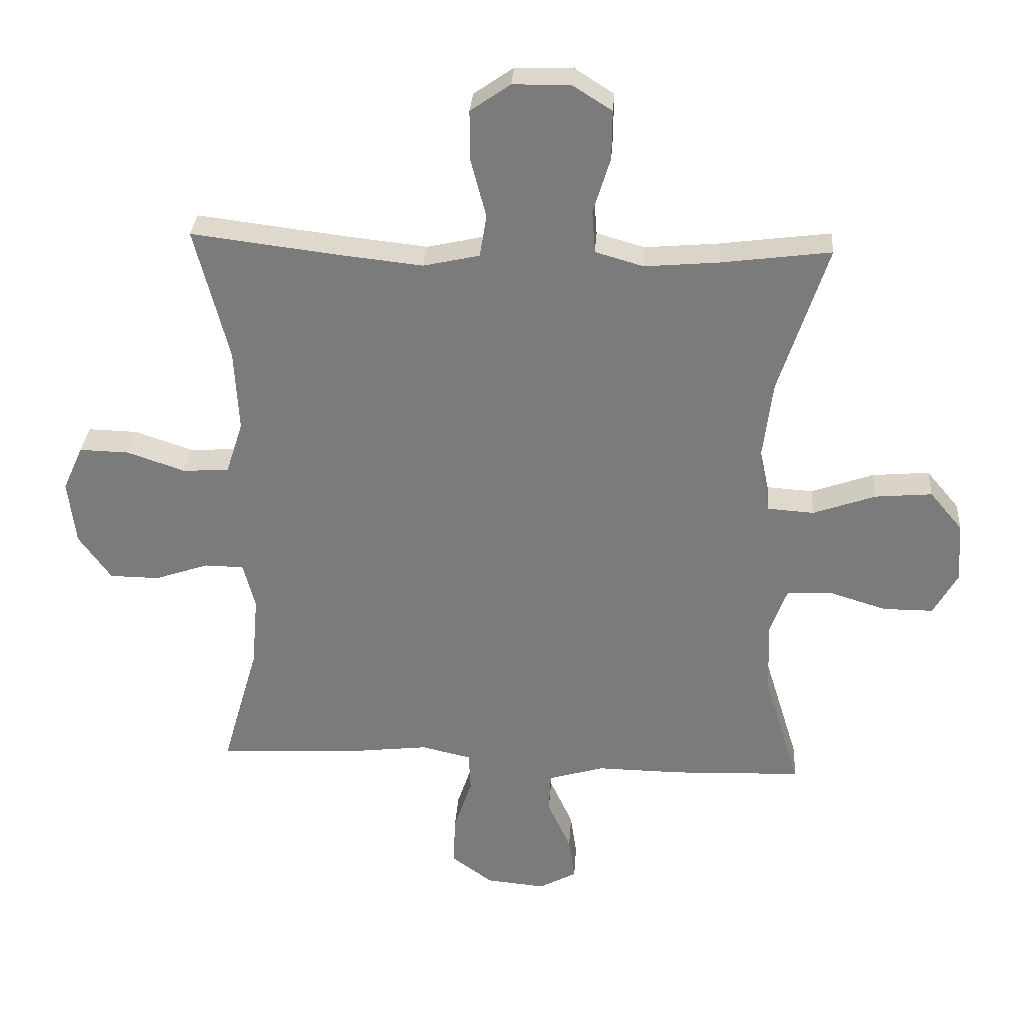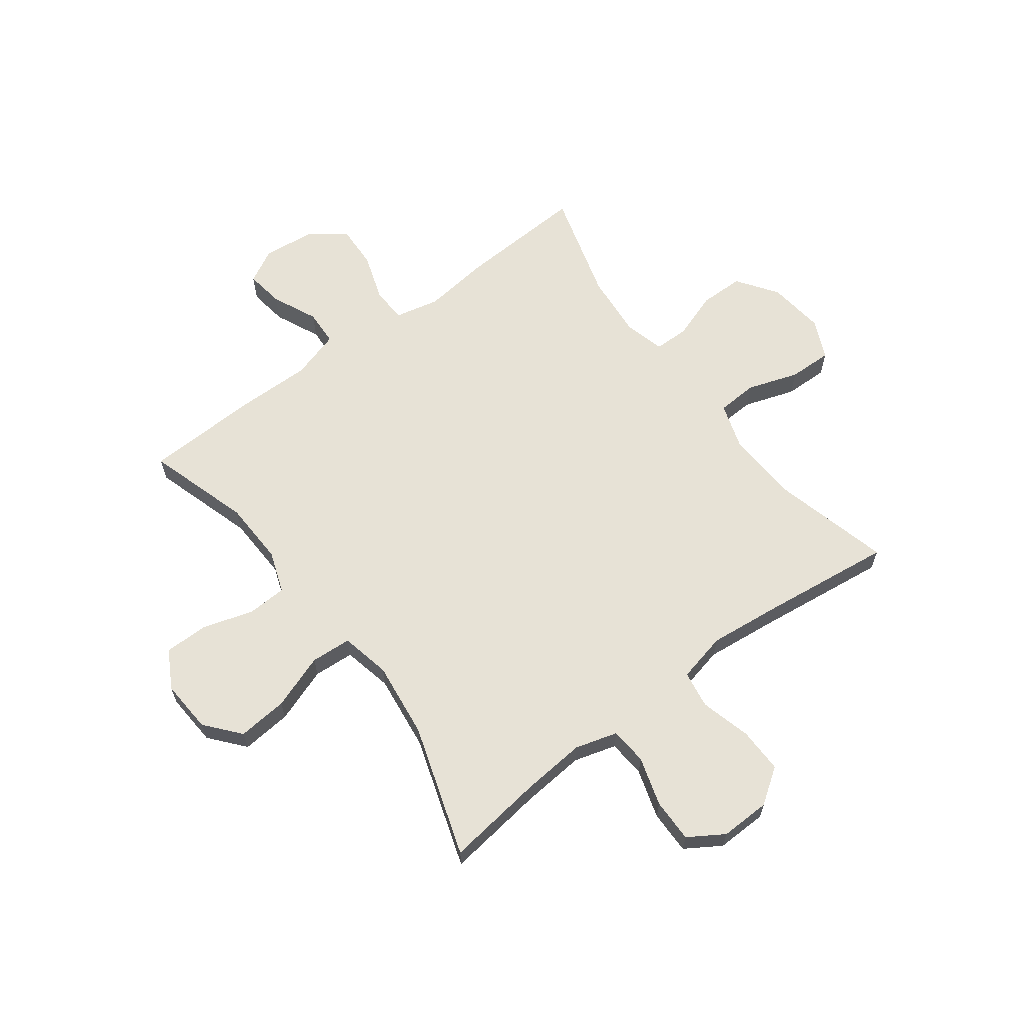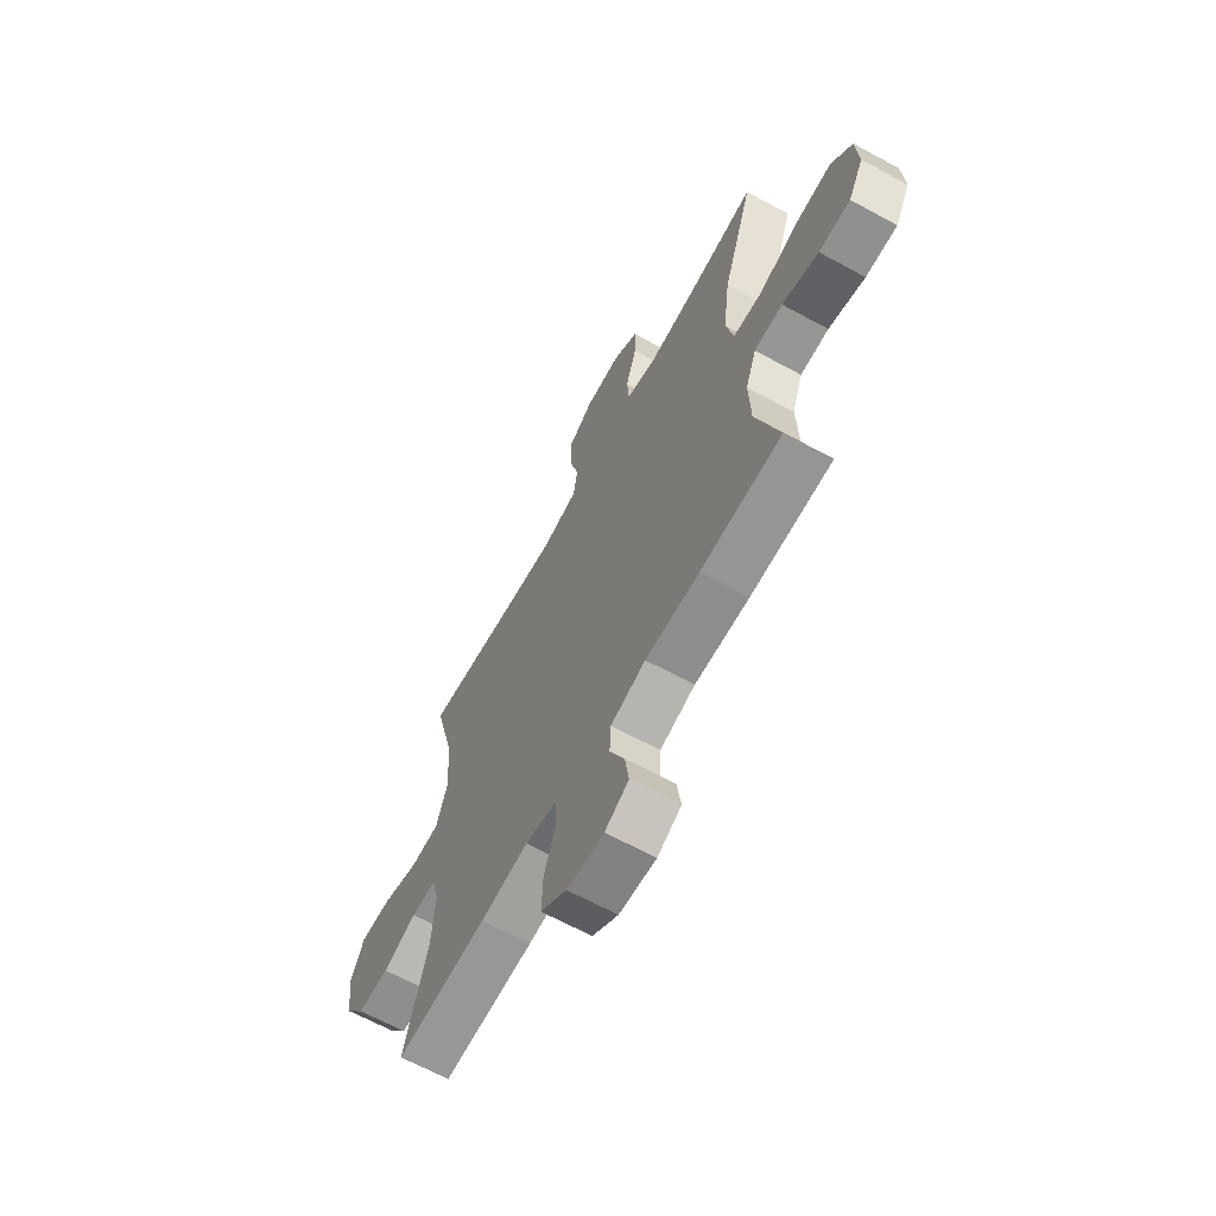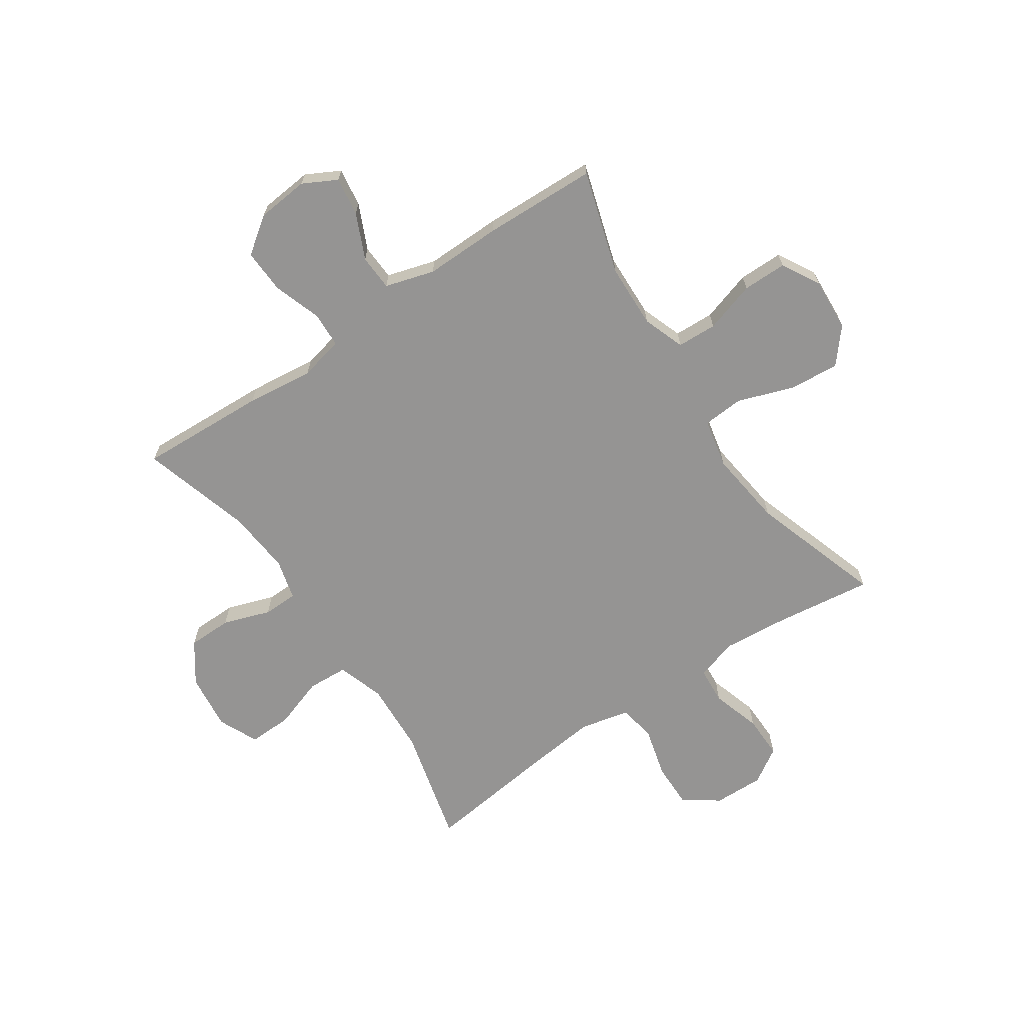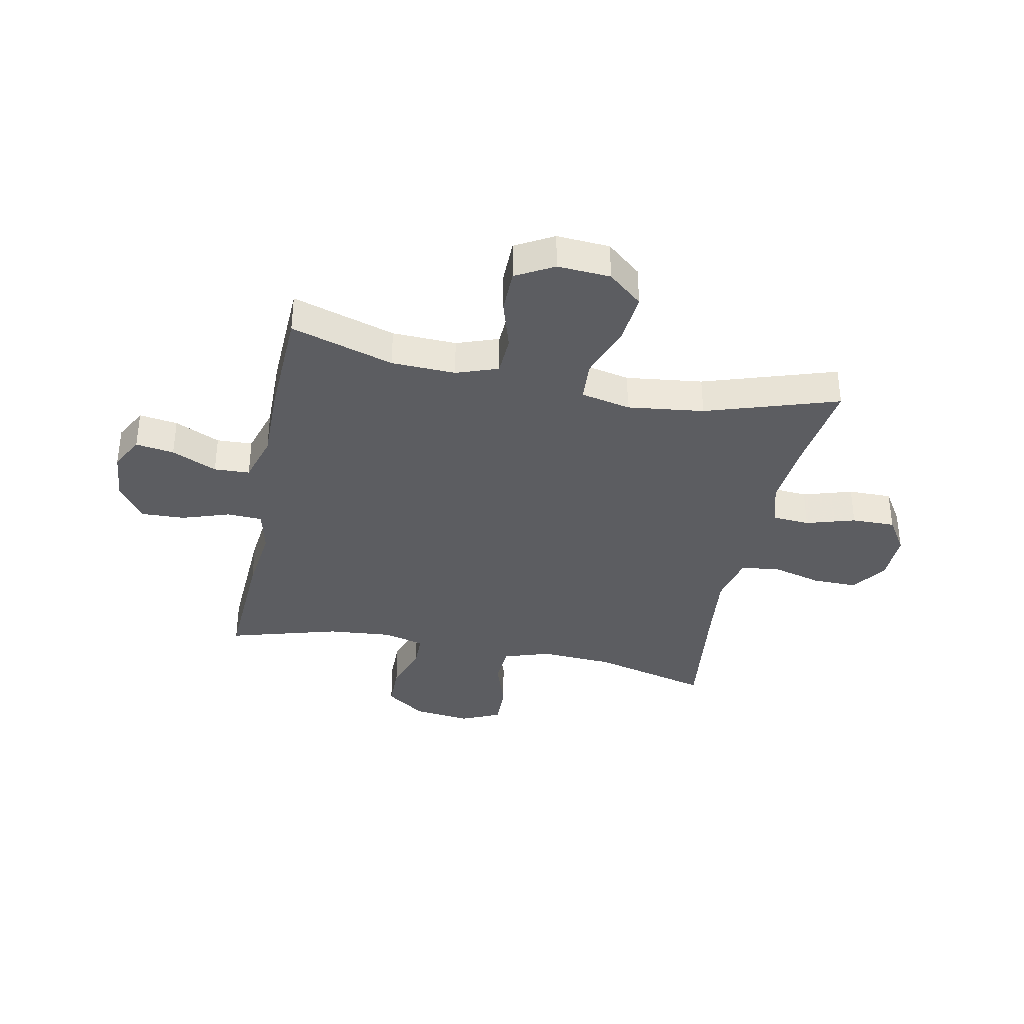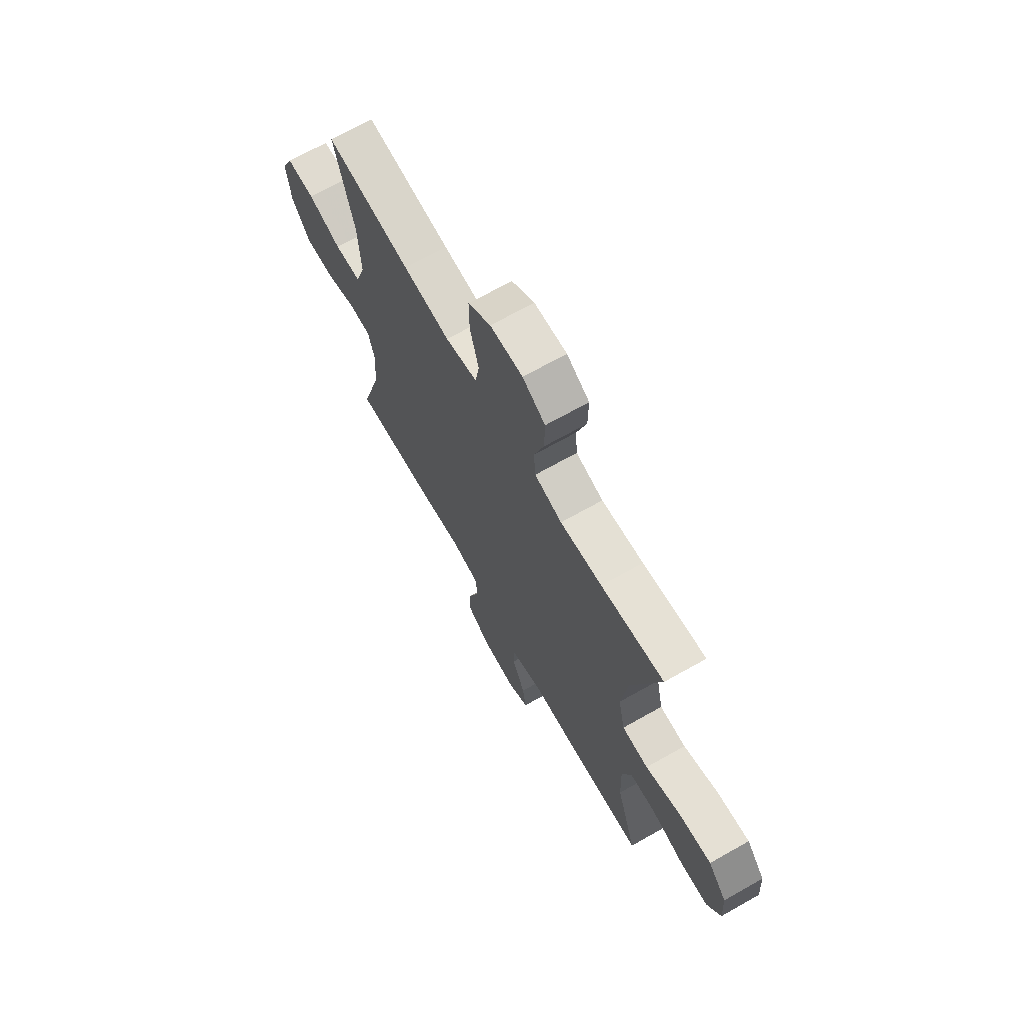
<metadata>
{"format":"obj","ext":"obj","renderer":"f3d","projection":"perspective","resolution":1024,"background":"white","views":[{"elev":31.0,"azim":-176.1,"up":"+Z"},{"elev":63.6,"azim":-36.9,"up":"+Y"},{"elev":-65.5,"azim":-118.7,"up":"+Z"},{"elev":-67.1,"azim":-145.9,"up":"+Y"},{"elev":-36.3,"azim":-101.5,"up":"+Y"},{"elev":69.1,"azim":-119.5,"up":"+Z"}]}
</metadata>
<code>
v -0.5 0.07 0.5
v -0.325 0.07 0.477
v -0.209 0.07 0.467
v -0.133 0.07 0.489
v -0.128 0.07 0.556
v -0.155 0.07 0.644
v -0.156 0.07 0.722
v -0.093 0.07 0.762
v -0.003 0.07 0.76
v 0.06 0.07 0.716
v 0.059 0.07 0.635
v 0.035 0.07 0.544
v 0.046 0.07 0.477
v 0.135 0.07 0.457
v 0.265 0.07 0.471
v 0.5 0.07 0.5
v 0.446 0.07 0.289
v 0.439 0.07 0.159
v 0.466 0.07 0.075
v 0.539 0.07 0.071
v 0.631 0.07 0.102
v 0.709 0.07 0.104
v 0.741 0.07 0.033
v 0.729 0.07 -0.069
v 0.678 0.07 -0.141
v 0.599 0.07 -0.142
v 0.514 0.07 -0.113
v 0.452 0.07 -0.114
v 0.433 0.07 -0.187
v 0.443 0.07 -0.302
v 0.5 0.07 -0.5
v 0.272 0.07 -0.489
v 0.151 0.07 -0.475
v 0.072 0.07 -0.493
v 0.069 0.07 -0.556
v 0.098 0.07 -0.642
v 0.101 0.07 -0.721
v 0.036 0.07 -0.768
v -0.057 0.07 -0.777
v -0.117 0.07 -0.745
v -0.107 0.07 -0.676
v -0.07 0.07 -0.595
v -0.073 0.07 -0.531
v -0.161 0.07 -0.505
v -0.297 0.07 -0.507
v -0.5 0.07 -0.5
v -0.443 0.07 -0.315
v -0.439 0.07 -0.2
v -0.466 0.07 -0.125
v -0.537 0.07 -0.122
v -0.628 0.07 -0.15
v -0.707 0.07 -0.15
v -0.745 0.07 -0.082
v -0.739 0.07 0.013
v -0.687 0.07 0.075
v -0.597 0.07 0.067
v -0.498 0.07 0.032
v -0.425 0.07 0.037
v -0.406 0.07 0.126
v -0.423 0.07 0.263
v -0.5 0 0.5
v -0.325 0 0.477
v -0.209 0 0.467
v -0.133 0 0.489
v -0.128 0 0.556
v -0.155 0 0.644
v -0.156 0 0.722
v -0.093 0 0.762
v -0.003 0 0.76
v 0.06 0 0.716
v 0.059 0 0.635
v 0.035 0 0.544
v 0.046 0 0.477
v 0.135 0 0.457
v 0.265 0 0.471
v 0.5 0 0.5
v 0.446 0 0.289
v 0.439 0 0.159
v 0.466 0 0.075
v 0.539 0 0.071
v 0.631 0 0.102
v 0.709 0 0.104
v 0.741 0 0.033
v 0.729 0 -0.069
v 0.678 0 -0.141
v 0.599 0 -0.142
v 0.514 0 -0.113
v 0.452 0 -0.114
v 0.433 0 -0.187
v 0.443 0 -0.302
v 0.5 0 -0.5
v 0.272 0 -0.489
v 0.151 0 -0.475
v 0.072 0 -0.493
v 0.069 0 -0.556
v 0.098 0 -0.642
v 0.101 0 -0.721
v 0.036 0 -0.768
v -0.057 0 -0.777
v -0.117 0 -0.745
v -0.107 0 -0.676
v -0.07 0 -0.595
v -0.073 0 -0.531
v -0.161 0 -0.505
v -0.297 0 -0.507
v -0.5 0 -0.5
v -0.443 0 -0.315
v -0.439 0 -0.2
v -0.466 0 -0.125
v -0.537 0 -0.122
v -0.628 0 -0.15
v -0.707 0 -0.15
v -0.745 0 -0.082
v -0.739 0 0.013
v -0.687 0 0.075
v -0.597 0 0.067
v -0.498 0 0.032
v -0.425 0 0.037
v -0.406 0 0.126
v -0.423 0 0.263
f 54 55 56 57
f 54 57 58
f 53 54 58
f 50 51 52 53
f 49 50 53 58
f 48 49 58
f 47 48 58 59
f 44 45 46 47
f 43 44 47 59
f 39 40 41 42
f 39 42 43
f 38 39 43
f 35 36 37 38
f 34 35 38 43
f 30 31 32 33
f 29 30 33 34
f 28 29 34 43
f 24 25 26 27
f 24 27 28
f 23 24 28
f 20 21 22 23
f 19 20 23 28
f 18 19 28 43
f 15 16 17
f 14 15 17 18
f 13 14 18 43
f 9 10 11 12
f 5 6 7 8
f 4 5 8 9
f 60 1 2
f 60 2 3
f 59 60 3 4
f 43 59 4
f 12 13 43
f 4 9 12 43
f 117 116 115 114
f 118 117 114
f 118 114 113
f 113 112 111 110
f 118 113 110 109
f 118 109 108
f 119 118 108 107
f 107 106 105 104
f 119 107 104 103
f 102 101 100 99
f 103 102 99
f 103 99 98
f 98 97 96 95
f 103 98 95 94
f 93 92 91 90
f 94 93 90 89
f 103 94 89 88
f 87 86 85 84
f 88 87 84
f 88 84 83
f 83 82 81 80
f 88 83 80 79
f 103 88 79 78
f 77 76 75
f 78 77 75 74
f 103 78 74 73
f 72 71 70 69
f 68 67 66 65
f 69 68 65 64
f 62 61 120
f 63 62 120
f 64 63 120 119
f 64 119 103
f 103 73 72
f 103 72 69 64
f 1 61 62 2
f 2 62 63 3
f 3 63 64 4
f 4 64 65 5
f 5 65 66 6
f 6 66 67 7
f 7 67 68 8
f 8 68 69 9
f 9 69 70 10
f 10 70 71 11
f 11 71 72 12
f 12 72 73 13
f 13 73 74 14
f 14 74 75 15
f 15 75 76 16
f 16 76 77 17
f 17 77 78 18
f 18 78 79 19
f 19 79 80 20
f 20 80 81 21
f 21 81 82 22
f 22 82 83 23
f 23 83 84 24
f 24 84 85 25
f 25 85 86 26
f 26 86 87 27
f 27 87 88 28
f 28 88 89 29
f 29 89 90 30
f 30 90 91 31
f 31 91 92 32
f 32 92 93 33
f 33 93 94 34
f 34 94 95 35
f 35 95 96 36
f 36 96 97 37
f 37 97 98 38
f 38 98 99 39
f 39 99 100 40
f 40 100 101 41
f 41 101 102 42
f 42 102 103 43
f 43 103 104 44
f 44 104 105 45
f 45 105 106 46
f 46 106 107 47
f 47 107 108 48
f 48 108 109 49
f 49 109 110 50
f 50 110 111 51
f 51 111 112 52
f 52 112 113 53
f 53 113 114 54
f 54 114 115 55
f 55 115 116 56
f 56 116 117 57
f 57 117 118 58
f 58 118 119 59
f 59 119 120 60
f 60 120 61 1

</code>
